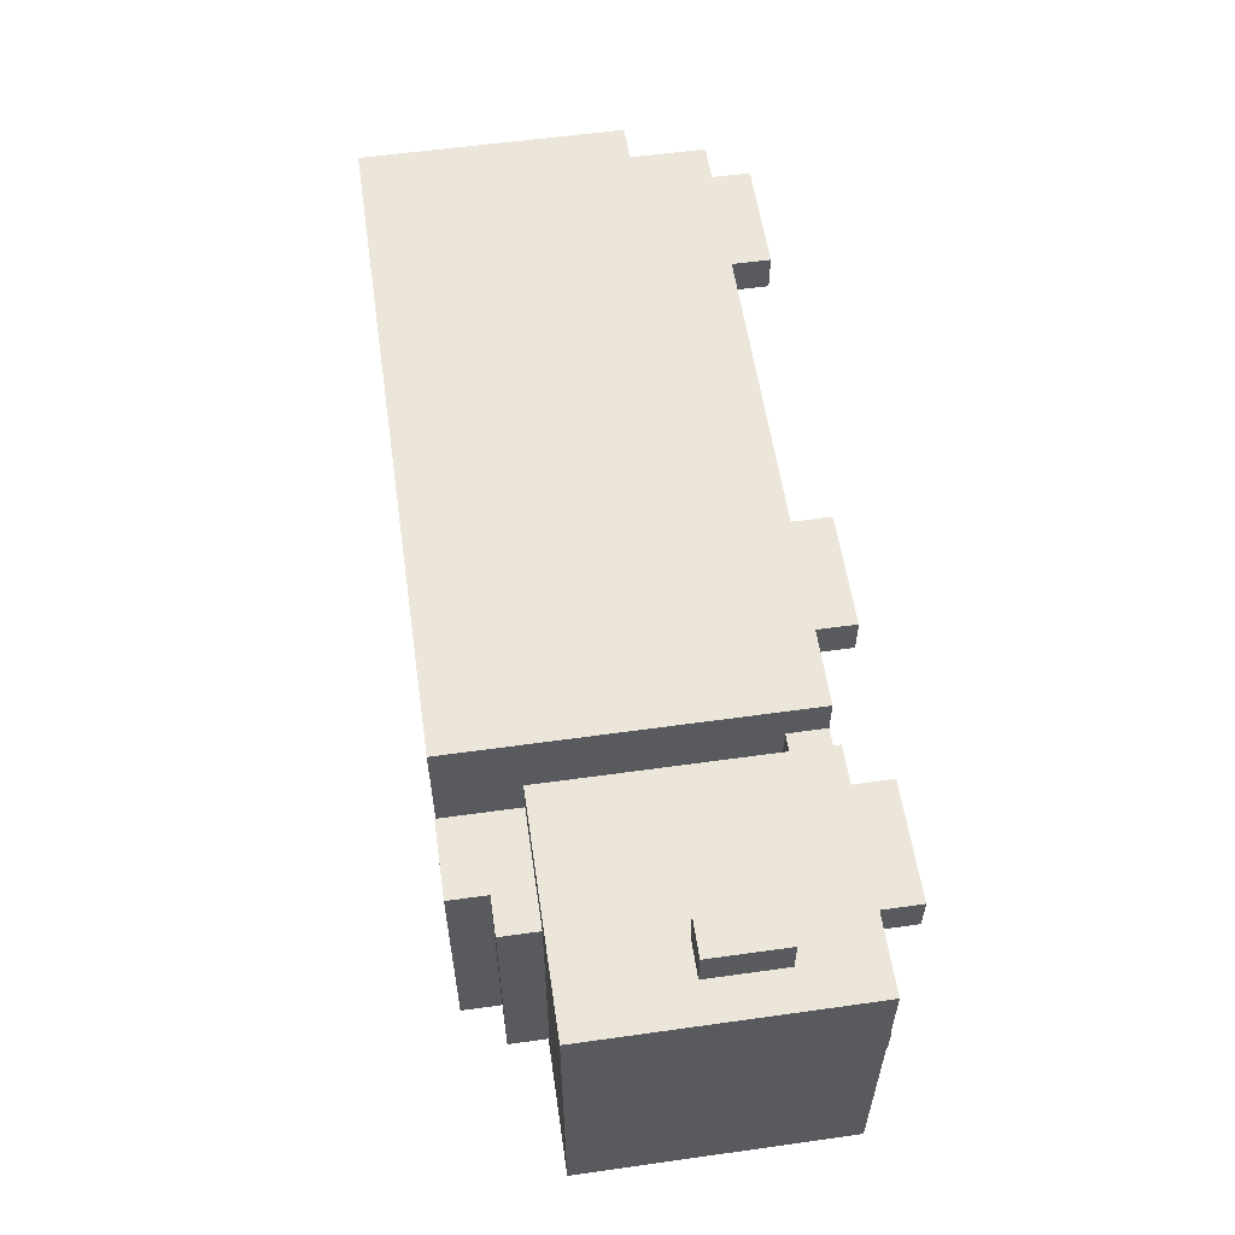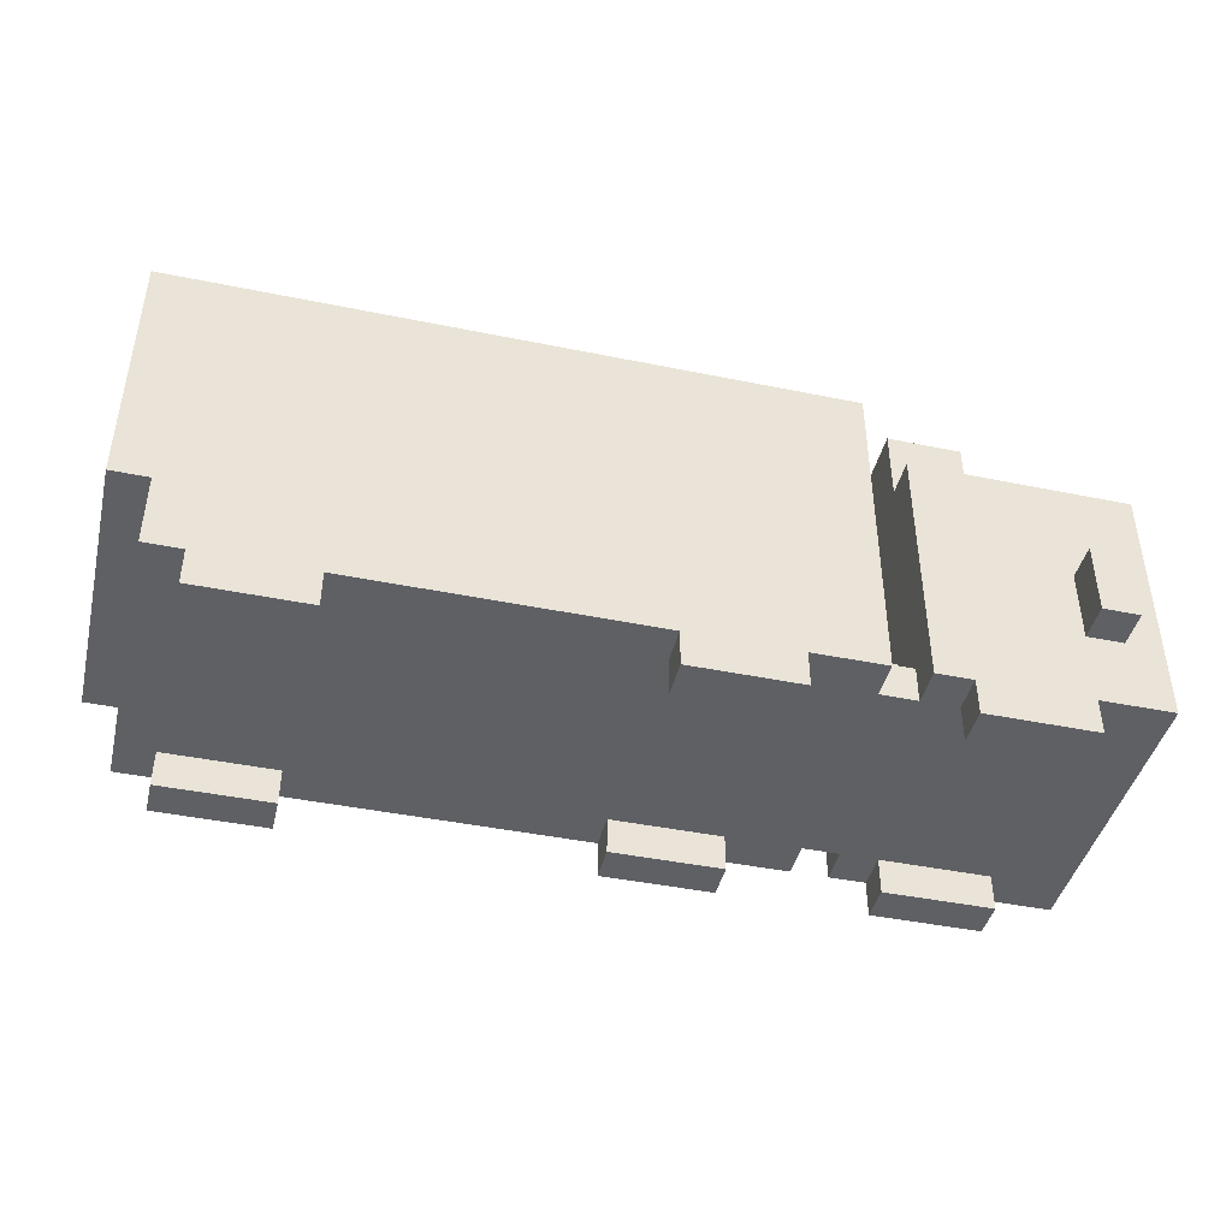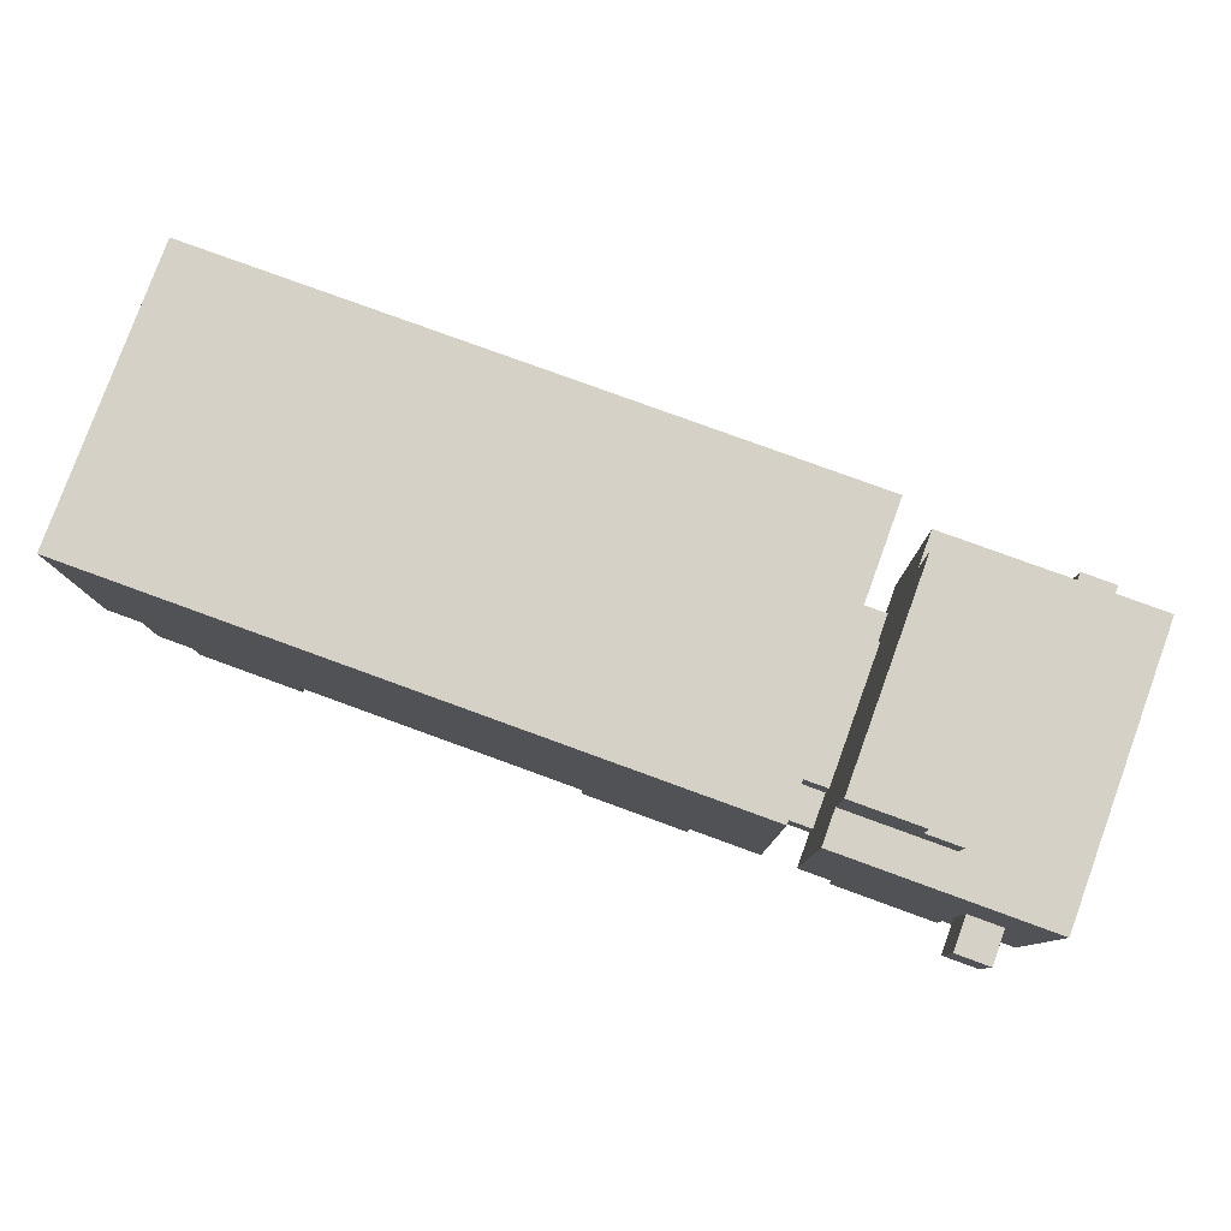
<metadata>
{"format":"obj","ext":"obj","renderer":"f3d","projection":"perspective","resolution":1024,"background":"white","views":[{"elev":57.4,"azim":-98.3,"up":"+Z"},{"elev":-43.2,"azim":166.4,"up":"+Y"},{"elev":79.7,"azim":-160.0,"up":"+Y"}]}
</metadata>
<code>
o
v -1.2 0.1 0.4
v -1.2 0.1 -0.4
v -1.2 0.2 0.4
v -1.2 0.2 0.3
v -1.2 0.2 0.2
v -1.2 0.2 -0.2
v -1.2 0.2 -0.3
v -1.2 0.2 -0.4
v -1.2 0.3 0.3
v -1.2 0.3 0.2
v -1.2 0.3 -0.2
v -1.2 0.3 -0.3
v -1.2 0.5 0.4
v -1.2 0.5 -0.4
v -1.2 0.7 0.4
v -1.2 0.7 -0.4
v -1.2 0.8 0.4
v -1.2 0.8 -0.4
v -1.1 0.3 0.5
v -1.1 0.3 0.4
v -1.1 0.3 -0.4
v -1.1 0.3 -0.5
v -1.1 0.5 0.5
v -1.1 0.5 0.4
v -1.1 0.5 -0.4
v -1.1 0.5 -0.5
v -1 0 0.4
v -1 0 0.3
v -1 0 -0.3
v -1 0 -0.4
v -1 0.1 0.4
v -1 0.1 0.3
v -1 0.1 -0.3
v -1 0.1 -0.4
v -0.9 0.8 0.3
v -0.9 0.8 -0.3
v -0.9 0.9 0.3
v -0.9 0.9 -0.3
v -0.8 0.9 0.3
v -0.8 0.9 -0.3
v -0.8 1 0.3
v -0.8 1 -0.3
v -0.5 0.1 0.4
v -0.5 0.1 0.3
v -0.5 0.1 -0.3
v -0.5 0.1 -0.4
v -0.5 0.2 0.3
v -0.5 0.2 0.2
v -0.5 0.2 -0.2
v -0.5 0.2 -0.3
v -0.5 0.3 0.4
v -0.5 0.3 0.3
v -0.5 0.3 0.2
v -0.5 0.3 -0.2
v -0.5 0.3 -0.3
v -0.5 0.3 -0.4
v -0.5 0.4 0.4
v -0.5 0.4 -0.4
v -0.5 0.9 0.4
v -0.5 0.9 -0.4
v -0.5 1 0.4
v -0.5 1 -0.4
v -0.3 0 0.4
v -0.3 0 0.3
v -0.3 0 -0.3
v -0.3 0 -0.4
v -0.3 0.1 0.4
v -0.3 0.1 0.3
v -0.3 0.1 -0.3
v -0.3 0.1 -0.4
v 0.8 0 0.4
v 0.8 0 0.3
v 0.8 0 -0.3
v 0.8 0 -0.4
v 0.8 0.1 0.4
v 0.8 0.1 0.3
v 0.8 0.1 -0.3
v 0.8 0.1 -0.4
v 1 0.2 0.3
v 1 0.2 -0.3
v 1 0.3 0.3
v 1 0.3 -0.3
v -1 0.3 0.5
v -1 0.3 0.4
v -1 0.3 -0.4
v -1 0.3 -0.5
v -1 0.5 0.5
v -1 0.5 0.4
v -1 0.5 -0.4
v -1 0.5 -0.5
v -0.7 0 0.4
v -0.7 0 0.3
v -0.7 0 -0.3
v -0.7 0 -0.4
v -0.7 0.1 0.4
v -0.7 0.1 0.3
v -0.7 0.1 -0.3
v -0.7 0.1 -0.4
v -0.6 0.1 0.4
v -0.6 0.1 0.3
v -0.6 0.1 -0.3
v -0.6 0.1 -0.4
v -0.6 0.2 0.4
v -0.6 0.2 0.3
v -0.6 0.2 0.2
v -0.6 0.2 -0.2
v -0.6 0.2 -0.3
v -0.6 0.2 -0.4
v -0.6 0.3 0.2
v -0.6 0.3 -0.2
v -0.6 0.8 0.4
v -0.6 0.8 0.3
v -0.6 0.8 -0.3
v -0.6 0.8 -0.4
v -0.6 1 0.3
v -0.6 1 -0.3
v -0.5 0.2 0.2
v -0.5 0.2 -0.2
v -0.5 0.3 0.2
v -0.5 0.3 -0.2
v -0.4 0.2 0.3
v -0.4 0.2 0.2
v -0.4 0.2 -0.2
v -0.4 0.2 -0.3
v -0.4 0.3 0.3
v -0.4 0.3 0.2
v -0.4 0.3 -0.2
v -0.4 0.3 -0.3
v -5.215e-08 0 0.4
v -5.215e-08 0 0.3
v -5.215e-08 0 -0.3
v -5.215e-08 0 -0.4
v -5.215e-08 0.1 0.4
v -5.215e-08 0.1 0.3
v -5.215e-08 0.1 -0.3
v -5.215e-08 0.1 -0.4
v 1.1 0 0.4
v 1.1 0 0.3
v 1.1 0 -0.3
v 1.1 0 -0.4
v 1.1 0.1 0.4
v 1.1 0.1 0.3
v 1.1 0.1 -0.3
v 1.1 0.1 -0.4
v 1.2 0.1 0.4
v 1.2 0.1 -0.4
v 1.2 0.3 0.4
v 1.2 0.3 -0.4
v 1.3 0.3 0.4
v 1.3 0.3 -0.4
v 1.3 0.4 0.4
v 1.3 0.4 0.3
v 1.3 0.4 0.2
v 1.3 0.4 -0.2
v 1.3 0.4 -0.3
v 1.3 0.4 -0.4
v 1.3 0.5 0.2
v 1.3 0.5 -0.2
v 1.3 0.6 0.2
v 1.3 0.6 -0.2
v 1.3 0.9 0.4
v 1.3 0.9 0.3
v 1.3 0.9 0.2
v 1.3 0.9 -0.2
v 1.3 0.9 -0.3
v 1.3 0.9 -0.4
v 1.3 1 0.4
v 1.3 1 -0.4
v -1.1 0.3 0.5
v -1.1 0.5 0.5
v -1 0.3 0.5
v -1 0.5 0.5
v -1.2 0.1 0.4
v -1.2 0.2 0.4
v -1.2 0.5 0.4
v -1.2 0.7 0.4
v -1.2 0.8 0.4
v -1.1 0.3 0.4
v -1.1 0.5 0.4
v -1 0 0.4
v -1 0.1 0.4
v -1 0.2 0.4
v -1 0.3 0.4
v -1 0.5 0.4
v -0.9 0.1 0.4
v -0.9 0.2 0.4
v -0.9 0.5 0.4
v -0.9 0.7 0.4
v -0.8 0.1 0.4
v -0.8 0.2 0.4
v -0.7 0 0.4
v -0.7 0.1 0.4
v -0.7 0.2 0.4
v -0.7 0.3 0.4
v -0.6 0.1 0.4
v -0.6 0.2 0.4
v -0.6 0.8 0.4
v -0.5 0.1 0.4
v -0.5 0.3 0.4
v -0.5 0.4 0.4
v -0.5 0.9 0.4
v -0.5 1 0.4
v -0.3 0 0.4
v -0.3 0.1 0.4
v -0.3 0.3 0.4
v -0.2 0.1 0.4
v -0.2 0.2 0.4
v -0.1 0.1 0.4
v -0.1 0.2 0.4
v -5.215e-08 0 0.4
v -5.215e-08 0.1 0.4
v -5.215e-08 0.3 0.4
v 0.8 0 0.4
v 0.8 0.1 0.4
v 0.8 0.3 0.4
v 0.9 0.1 0.4
v 0.9 0.2 0.4
v 1 0.1 0.4
v 1 0.2 0.4
v 1.1 0 0.4
v 1.1 0.1 0.4
v 1.1 0.3 0.4
v 1.2 0.1 0.4
v 1.2 0.3 0.4
v 1.3 0.3 0.4
v 1.3 0.4 0.4
v 1.3 0.9 0.4
v 1.3 1 0.4
v -0.9 0.8 0.3
v -0.9 0.9 0.3
v -0.8 0.9 0.3
v -0.8 1 0.3
v -0.6 0.1 0.3
v -0.6 0.2 0.3
v -0.6 0.8 0.3
v -0.6 1 0.3
v -0.5 0.1 0.3
v -0.5 0.2 0.3
v -0.6 0.2 0.2
v -0.6 0.3 0.2
v -0.5 0.2 0.2
v -0.5 0.3 0.2
v -0.5 0.2 -0.2
v -0.5 0.3 -0.2
v -0.4 0.2 -0.2
v -0.4 0.3 -0.2
v -1 0 -0.3
v -1 0.1 -0.3
v -0.7 0 -0.3
v -0.7 0.1 -0.3
v -0.4 0.2 -0.3
v -0.4 0.3 -0.3
v -0.3 0 -0.3
v -0.3 0.1 -0.3
v -0.3 0.2 -0.3
v -0.3 0.3 -0.3
v -5.215e-08 0 -0.3
v -5.215e-08 0.1 -0.3
v -5.215e-08 0.2 -0.3
v -5.215e-08 0.3 -0.3
v 0.8 0 -0.3
v 0.8 0.1 -0.3
v 0.8 0.2 -0.3
v 0.8 0.3 -0.3
v 1 0.2 -0.3
v 1 0.3 -0.3
v 1.1 0 -0.3
v 1.1 0.1 -0.3
v -1 0 0.3
v -1 0.1 0.3
v -0.7 0 0.3
v -0.7 0.1 0.3
v -0.4 0.2 0.3
v -0.4 0.3 0.3
v -0.3 0 0.3
v -0.3 0.1 0.3
v -0.3 0.2 0.3
v -0.3 0.3 0.3
v -5.215e-08 0 0.3
v -5.215e-08 0.1 0.3
v -5.215e-08 0.2 0.3
v -5.215e-08 0.3 0.3
v 0.8 0 0.3
v 0.8 0.1 0.3
v 0.8 0.2 0.3
v 0.8 0.3 0.3
v 1 0.2 0.3
v 1 0.3 0.3
v 1.1 0 0.3
v 1.1 0.1 0.3
v -0.5 0.2 0.2
v -0.5 0.3 0.2
v -0.4 0.2 0.2
v -0.4 0.3 0.2
v -0.6 0.2 -0.2
v -0.6 0.3 -0.2
v -0.5 0.2 -0.2
v -0.5 0.3 -0.2
v -0.9 0.8 -0.3
v -0.9 0.9 -0.3
v -0.8 0.9 -0.3
v -0.8 1 -0.3
v -0.6 0.1 -0.3
v -0.6 0.2 -0.3
v -0.6 0.8 -0.3
v -0.6 1 -0.3
v -0.5 0.1 -0.3
v -0.5 0.2 -0.3
v -1.2 0.1 -0.4
v -1.2 0.2 -0.4
v -1.2 0.5 -0.4
v -1.2 0.7 -0.4
v -1.2 0.8 -0.4
v -1.1 0.3 -0.4
v -1.1 0.5 -0.4
v -1 0 -0.4
v -1 0.1 -0.4
v -1 0.2 -0.4
v -1 0.3 -0.4
v -1 0.5 -0.4
v -0.9 0.1 -0.4
v -0.9 0.2 -0.4
v -0.9 0.5 -0.4
v -0.9 0.7 -0.4
v -0.8 0.1 -0.4
v -0.8 0.2 -0.4
v -0.7 0 -0.4
v -0.7 0.1 -0.4
v -0.7 0.2 -0.4
v -0.7 0.3 -0.4
v -0.6 0.1 -0.4
v -0.6 0.2 -0.4
v -0.6 0.8 -0.4
v -0.5 0.1 -0.4
v -0.5 0.3 -0.4
v -0.5 0.4 -0.4
v -0.5 0.9 -0.4
v -0.5 1 -0.4
v -0.3 0 -0.4
v -0.3 0.1 -0.4
v -0.3 0.3 -0.4
v -0.2 0.1 -0.4
v -0.2 0.2 -0.4
v -0.1 0.1 -0.4
v -0.1 0.2 -0.4
v -5.215e-08 0 -0.4
v -5.215e-08 0.1 -0.4
v -5.215e-08 0.3 -0.4
v 0.8 0 -0.4
v 0.8 0.1 -0.4
v 0.8 0.3 -0.4
v 0.9 0.1 -0.4
v 0.9 0.2 -0.4
v 1 0.1 -0.4
v 1 0.2 -0.4
v 1.1 0 -0.4
v 1.1 0.1 -0.4
v 1.1 0.3 -0.4
v 1.2 0.1 -0.4
v 1.2 0.3 -0.4
v 1.3 0.3 -0.4
v 1.3 0.4 -0.4
v 1.3 0.9 -0.4
v 1.3 1 -0.4
v -1.1 0.3 -0.5
v -1.1 0.5 -0.5
v -1 0.3 -0.5
v -1 0.5 -0.5
v -1 0 0.4
v -0.7 0 0.4
v -0.3 0 0.4
v -5.215e-08 0 0.4
v 0.8 0 0.4
v 1.1 0 0.4
v -1 0 0.3
v -0.7 0 0.3
v -0.3 0 0.3
v -5.215e-08 0 0.3
v 0.8 0 0.3
v 1.1 0 0.3
v -1 0 -0.3
v -0.7 0 -0.3
v -0.3 0 -0.3
v -5.215e-08 0 -0.3
v 0.8 0 -0.3
v 1.1 0 -0.3
v -1 0 -0.4
v -0.7 0 -0.4
v -0.3 0 -0.4
v -5.215e-08 0 -0.4
v 0.8 0 -0.4
v 1.1 0 -0.4
v -1.2 0.1 0.4
v -1 0.1 0.4
v -0.7 0.1 0.4
v -0.6 0.1 0.4
v -0.5 0.1 0.4
v -0.3 0.1 0.4
v -5.215e-08 0.1 0.4
v 0.8 0.1 0.4
v 1.1 0.1 0.4
v 1.2 0.1 0.4
v -1 0.1 0.3
v -0.7 0.1 0.3
v -0.6 0.1 0.3
v -0.5 0.1 0.3
v -0.3 0.1 0.3
v -5.215e-08 0.1 0.3
v 0.8 0.1 0.3
v 1.1 0.1 0.3
v -1 0.1 -0.3
v -0.7 0.1 -0.3
v -0.6 0.1 -0.3
v -0.5 0.1 -0.3
v -0.3 0.1 -0.3
v -5.215e-08 0.1 -0.3
v 0.8 0.1 -0.3
v 1.1 0.1 -0.3
v -1.2 0.1 -0.4
v -1 0.1 -0.4
v -0.7 0.1 -0.4
v -0.6 0.1 -0.4
v -0.5 0.1 -0.4
v -0.3 0.1 -0.4
v -5.215e-08 0.1 -0.4
v 0.8 0.1 -0.4
v 1.1 0.1 -0.4
v 1.2 0.1 -0.4
v -1.1 0.3 0.5
v -1 0.3 0.5
v -1.1 0.3 0.4
v -1 0.3 0.4
v 1.2 0.3 0.4
v 1.3 0.3 0.4
v -0.4 0.3 0.3
v -0.3 0.3 0.3
v -5.215e-08 0.3 0.3
v 0.8 0.3 0.3
v 1 0.3 0.3
v -0.5 0.3 0.2
v -0.4 0.3 0.2
v -0.5 0.3 -0.2
v -0.4 0.3 -0.2
v -0.4 0.3 -0.3
v -0.3 0.3 -0.3
v -5.215e-08 0.3 -0.3
v 0.8 0.3 -0.3
v 1 0.3 -0.3
v -1.1 0.3 -0.4
v -1 0.3 -0.4
v 1.2 0.3 -0.4
v 1.3 0.3 -0.4
v -1.1 0.3 -0.5
v -1 0.3 -0.5
v -0.6 0.2 0.3
v -0.5 0.2 0.3
v -0.4 0.2 0.3
v -0.3 0.2 0.3
v -5.215e-08 0.2 0.3
v 0.8 0.2 0.3
v 1 0.2 0.3
v -0.6 0.2 0.2
v -0.5 0.2 0.2
v -0.4 0.2 0.2
v -0.6 0.2 -0.2
v -0.5 0.2 -0.2
v -0.4 0.2 -0.2
v -0.6 0.2 -0.3
v -0.5 0.2 -0.3
v -0.4 0.2 -0.3
v -0.3 0.2 -0.3
v -5.215e-08 0.2 -0.3
v 0.8 0.2 -0.3
v 1 0.2 -0.3
v -0.6 0.3 0.2
v -0.5 0.3 0.2
v -0.6 0.3 -0.2
v -0.5 0.3 -0.2
v -1.1 0.5 0.5
v -1 0.5 0.5
v -1.1 0.5 0.4
v -1 0.5 0.4
v -1.1 0.5 -0.4
v -1 0.5 -0.4
v -1.1 0.5 -0.5
v -1 0.5 -0.5
v -1.2 0.8 0.4
v -0.6 0.8 0.4
v -0.9 0.8 0.3
v -0.6 0.8 0.3
v -0.9 0.8 -0.3
v -0.6 0.8 -0.3
v -1.2 0.8 -0.4
v -0.6 0.8 -0.4
v -0.9 0.9 0.3
v -0.8 0.9 0.3
v -0.9 0.9 -0.3
v -0.8 0.9 -0.3
v -0.5 1 0.4
v 1.3 1 0.4
v -0.8 1 0.3
v -0.6 1 0.3
v -0.8 1 -0.3
v -0.6 1 -0.3
v -0.5 1 -0.4
v 1.3 1 -0.4
f 3 2 1
f 4 2 3
f 5 2 4
f 6 2 5
f 7 2 6
f 8 2 7
f 9 4 3
f 9 5 4
f 10 6 5
f 10 5 9
f 11 7 6
f 11 6 10
f 12 8 7
f 12 7 11
f 13 11 10
f 13 9 3
f 13 12 11
f 13 10 9
f 14 8 12
f 14 12 13
f 15 14 13
f 16 14 15
f 17 16 15
f 18 16 17
f 23 20 19
f 24 20 23
f 25 22 21
f 26 22 25
f 31 28 27
f 32 28 31
f 33 30 29
f 34 30 33
f 37 36 35
f 38 36 37
f 41 40 39
f 42 40 41
f 47 44 43
f 50 46 45
f 51 47 43
f 52 48 47
f 52 47 51
f 53 48 52
f 54 50 49
f 55 46 50
f 55 50 54
f 56 46 55
f 57 53 52
f 57 54 53
f 57 56 55
f 57 55 54
f 57 52 51
f 58 56 57
f 59 58 57
f 60 58 59
f 61 60 59
f 62 60 61
f 67 64 63
f 68 64 67
f 69 66 65
f 70 66 69
f 75 72 71
f 76 72 75
f 77 74 73
f 78 74 77
f 81 80 79
f 82 80 81
f 83 84 87
f 87 84 88
f 85 86 89
f 89 86 90
f 91 92 95
f 95 92 96
f 93 94 97
f 97 94 98
f 99 100 103
f 103 100 104
f 101 102 107
f 107 102 108
f 104 105 109
f 103 104 109
f 107 108 110
f 106 107 110
f 103 109 111
f 109 110 111
f 111 110 112
f 110 108 113
f 112 110 113
f 113 108 114
f 112 113 115
f 115 113 116
f 117 118 119
f 119 118 120
f 121 122 125
f 125 122 126
f 123 124 127
f 127 124 128
f 129 130 133
f 133 130 134
f 131 132 135
f 135 132 136
f 137 138 141
f 141 138 142
f 139 140 143
f 143 140 144
f 145 146 147
f 147 146 148
f 149 150 151
f 151 150 152
f 152 150 153
f 153 150 154
f 154 150 155
f 155 150 156
f 152 153 157
f 153 154 157
f 154 155 158
f 157 154 158
f 152 157 159
f 157 158 159
f 158 155 160
f 159 158 160
f 151 152 161
f 152 159 162
f 161 152 162
f 159 160 163
f 162 159 163
f 160 155 164
f 163 160 164
f 155 156 165
f 164 155 165
f 165 156 166
f 162 163 167
f 163 164 167
f 165 166 167
f 164 165 167
f 161 162 167
f 167 166 168
f 171 170 169
f 172 170 171
f 178 175 174
f 179 176 175
f 179 175 178
f 181 174 173
f 182 178 174
f 182 174 181
f 183 178 182
f 184 176 179
f 185 183 182
f 185 181 180
f 185 182 181
f 186 183 185
f 187 184 183
f 187 176 184
f 188 177 176
f 188 176 187
f 189 186 185
f 189 185 180
f 190 183 186
f 190 186 189
f 191 189 180
f 191 190 189
f 192 190 191
f 193 183 190
f 193 190 192
f 194 187 183
f 194 183 193
f 194 188 187
f 195 193 192
f 196 194 193
f 196 193 195
f 197 188 194
f 197 194 196
f 197 177 188
f 204 199 198
f 205 200 199
f 205 199 204
f 206 204 203
f 206 205 204
f 207 205 206
f 208 206 203
f 208 207 206
f 209 205 207
f 209 207 208
f 210 208 203
f 210 209 208
f 211 209 210
f 212 200 205
f 212 209 211
f 212 205 209
f 214 212 211
f 215 200 212
f 215 212 214
f 216 214 213
f 216 215 214
f 217 215 216
f 218 216 213
f 218 217 216
f 219 215 217
f 219 217 218
f 220 218 213
f 220 219 218
f 221 219 220
f 222 200 215
f 222 219 221
f 222 215 219
f 223 222 221
f 224 200 222
f 224 222 223
f 225 200 224
f 226 201 200
f 226 200 225
f 227 202 201
f 227 201 226
f 228 202 227
f 231 230 229
f 235 231 229
f 235 232 231
f 236 232 235
f 237 234 233
f 238 234 237
f 241 240 239
f 242 240 241
f 245 244 243
f 246 244 245
f 249 248 247
f 250 248 249
f 255 252 251
f 256 252 255
f 257 254 253
f 258 254 257
f 259 256 255
f 260 256 259
f 263 260 259
f 264 260 263
f 265 264 263
f 266 264 265
f 267 262 261
f 268 262 267
f 269 270 271
f 271 270 272
f 273 274 277
f 277 274 278
f 275 276 279
f 279 276 280
f 277 278 281
f 281 278 282
f 281 282 285
f 285 282 286
f 285 286 287
f 287 286 288
f 283 284 289
f 289 284 290
f 291 292 293
f 293 292 294
f 295 296 297
f 297 296 298
f 299 300 301
f 299 301 305
f 301 302 305
f 305 302 306
f 303 304 307
f 307 304 308
f 310 311 314
f 311 312 315
f 314 311 315
f 309 310 317
f 310 314 318
f 317 310 318
f 318 314 319
f 315 312 320
f 318 319 321
f 316 317 321
f 317 318 321
f 321 319 322
f 319 320 323
f 320 312 323
f 312 313 324
f 323 312 324
f 321 322 325
f 316 321 325
f 322 319 326
f 325 322 326
f 316 325 327
f 325 326 327
f 327 326 328
f 326 319 329
f 328 326 329
f 319 323 330
f 329 319 330
f 323 324 330
f 328 329 331
f 329 330 332
f 331 329 332
f 330 324 333
f 332 330 333
f 324 313 333
f 334 335 340
f 335 336 341
f 340 335 341
f 339 340 342
f 340 341 342
f 342 341 343
f 339 342 344
f 342 343 344
f 343 341 345
f 344 343 345
f 339 344 346
f 344 345 346
f 346 345 347
f 341 336 348
f 347 345 348
f 345 341 348
f 347 348 350
f 348 336 351
f 350 348 351
f 349 350 352
f 350 351 352
f 352 351 353
f 349 352 354
f 352 353 354
f 353 351 355
f 354 353 355
f 349 354 356
f 354 355 356
f 356 355 357
f 351 336 358
f 357 355 358
f 355 351 358
f 357 358 359
f 358 336 360
f 359 358 360
f 360 336 361
f 336 337 362
f 361 336 362
f 337 338 363
f 362 337 363
f 363 338 364
f 365 366 367
f 367 366 368
f 375 370 369
f 376 370 375
f 377 372 371
f 378 372 377
f 379 374 373
f 380 374 379
f 387 382 381
f 388 382 387
f 389 384 383
f 390 384 389
f 391 386 385
f 392 386 391
f 403 394 393
f 404 396 395
f 405 396 404
f 406 398 397
f 407 398 406
f 408 400 399
f 409 400 408
f 410 402 401
f 411 409 408
f 411 410 409
f 411 403 393
f 411 405 404
f 411 408 407
f 411 407 406
f 411 406 405
f 411 404 403
f 412 410 411
f 413 410 412
f 414 410 413
f 415 410 414
f 416 410 415
f 417 410 416
f 418 402 410
f 418 410 417
f 419 411 393
f 420 411 419
f 421 413 412
f 422 413 421
f 423 415 414
f 424 415 423
f 425 417 416
f 426 417 425
f 427 402 418
f 428 402 427
f 431 430 429
f 432 430 431
f 441 436 435
f 441 439 438
f 441 438 437
f 441 437 436
f 442 441 440
f 443 439 441
f 443 441 442
f 444 439 443
f 445 439 444
f 446 439 445
f 447 439 446
f 448 439 447
f 451 434 433
f 452 434 451
f 453 450 449
f 454 450 453
f 455 456 462
f 462 456 463
f 460 461 464
f 457 458 464
f 458 459 464
f 459 460 464
f 463 464 466
f 464 461 467
f 466 464 467
f 465 466 468
f 468 466 469
f 467 461 470
f 470 461 471
f 471 461 472
f 472 461 473
f 473 461 474
f 475 476 477
f 477 476 478
f 479 480 481
f 481 480 482
f 483 484 485
f 485 484 486
f 487 488 489
f 489 488 490
f 487 489 491
f 487 491 493
f 491 492 493
f 493 492 494
f 495 496 497
f 497 496 498
f 501 502 503
f 503 502 504
f 499 500 505
f 505 500 506

</code>
